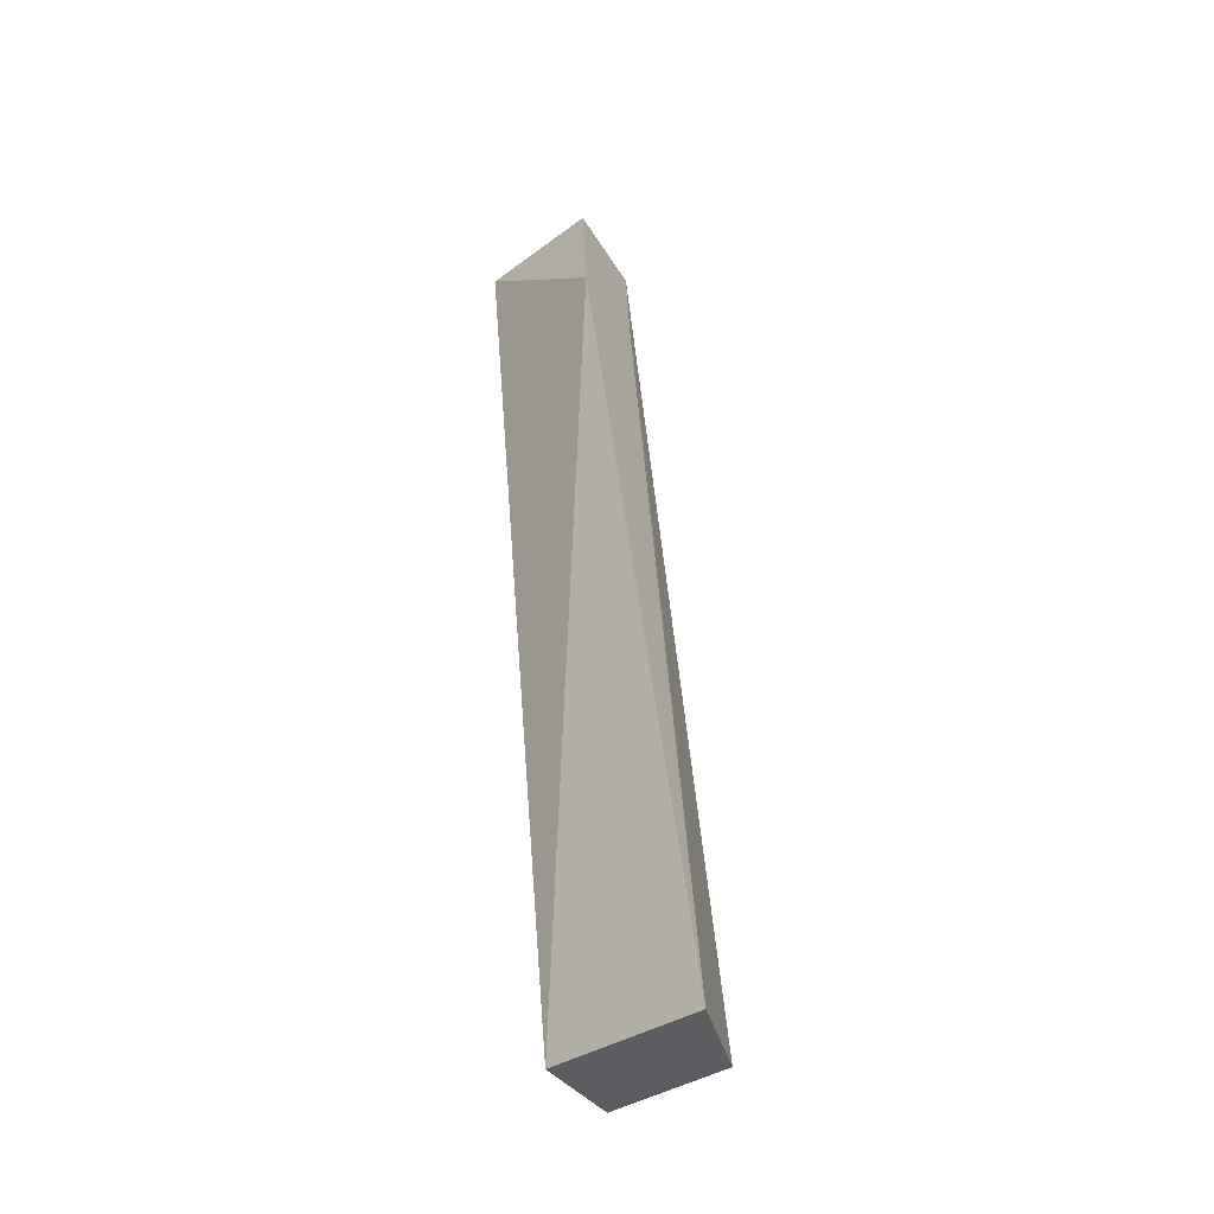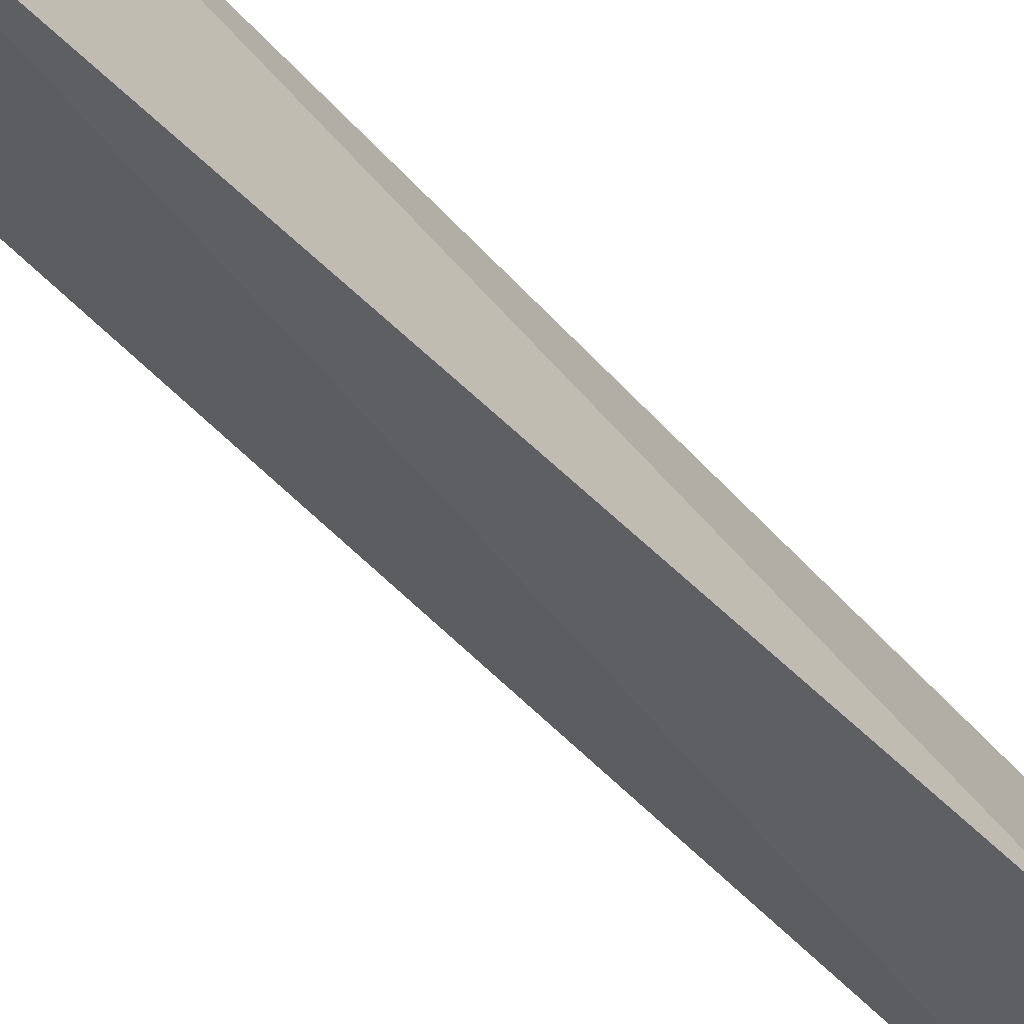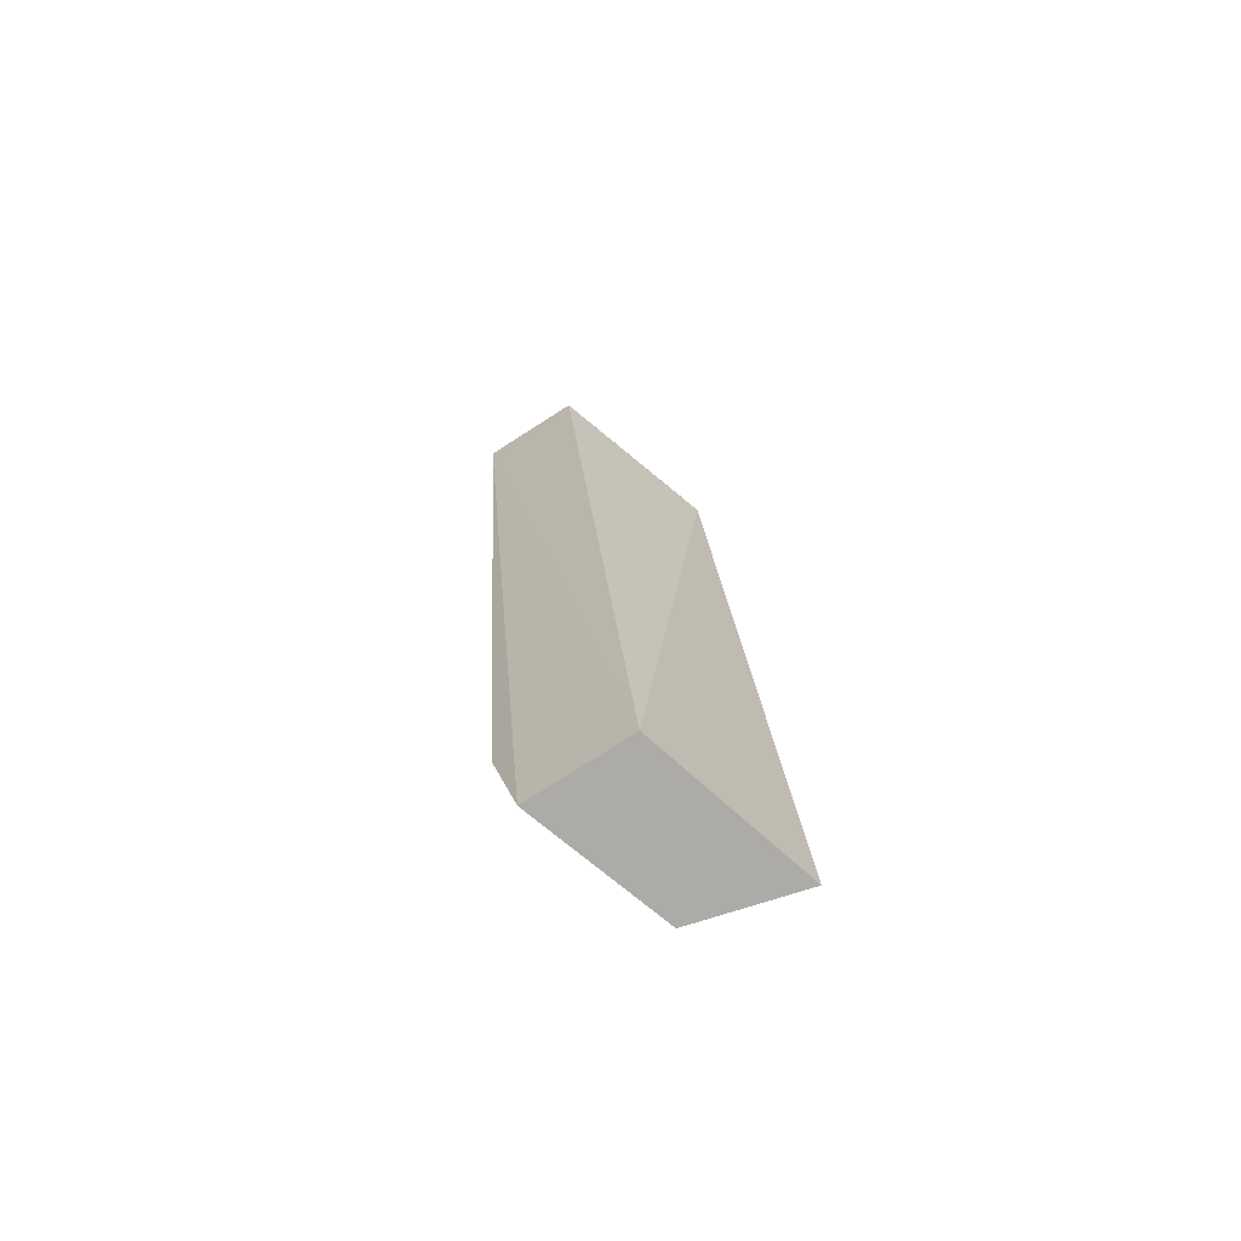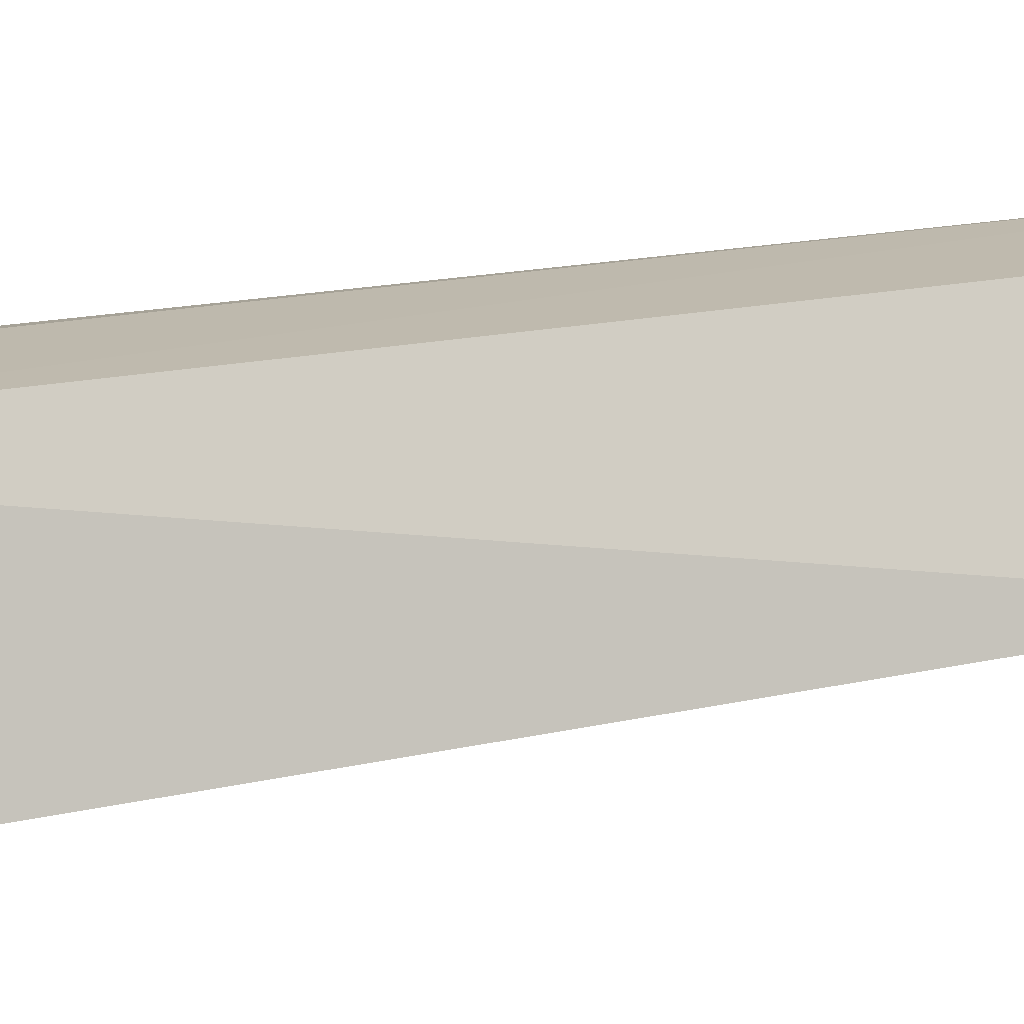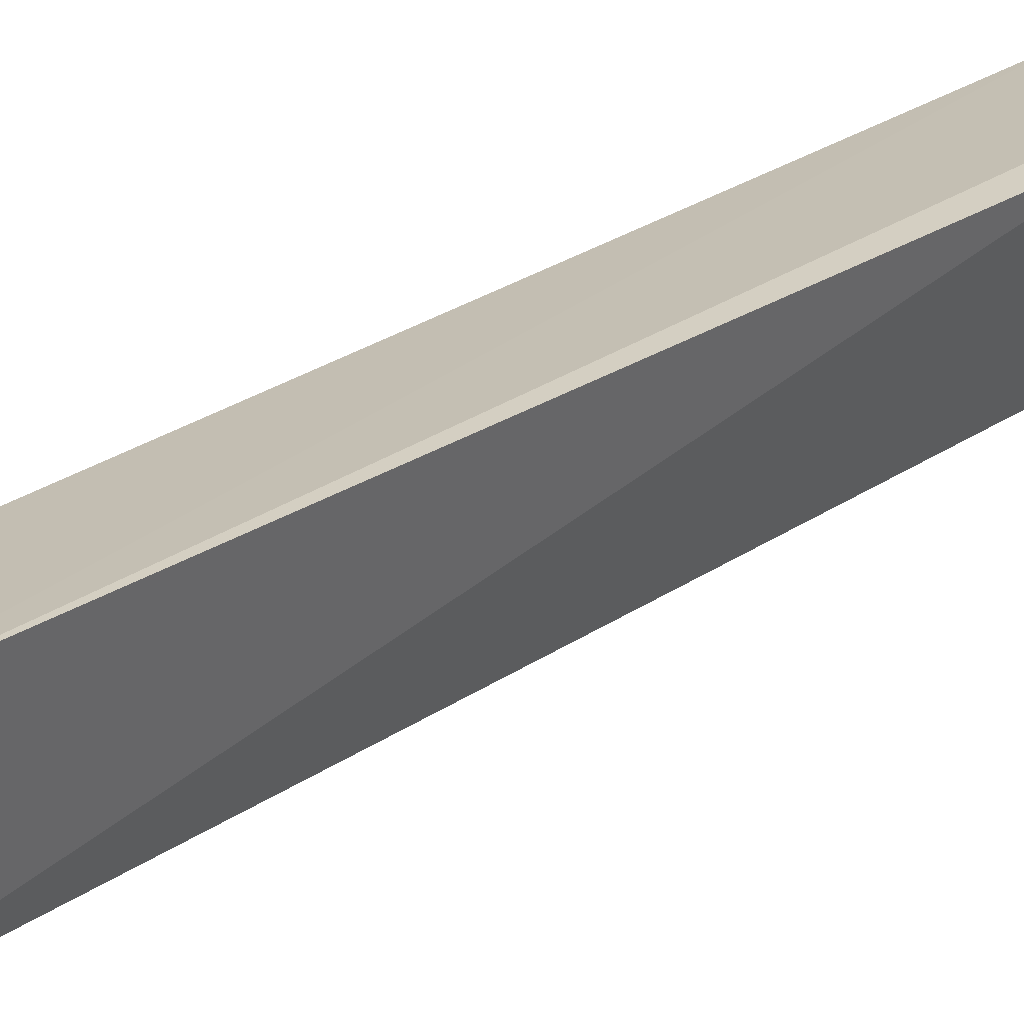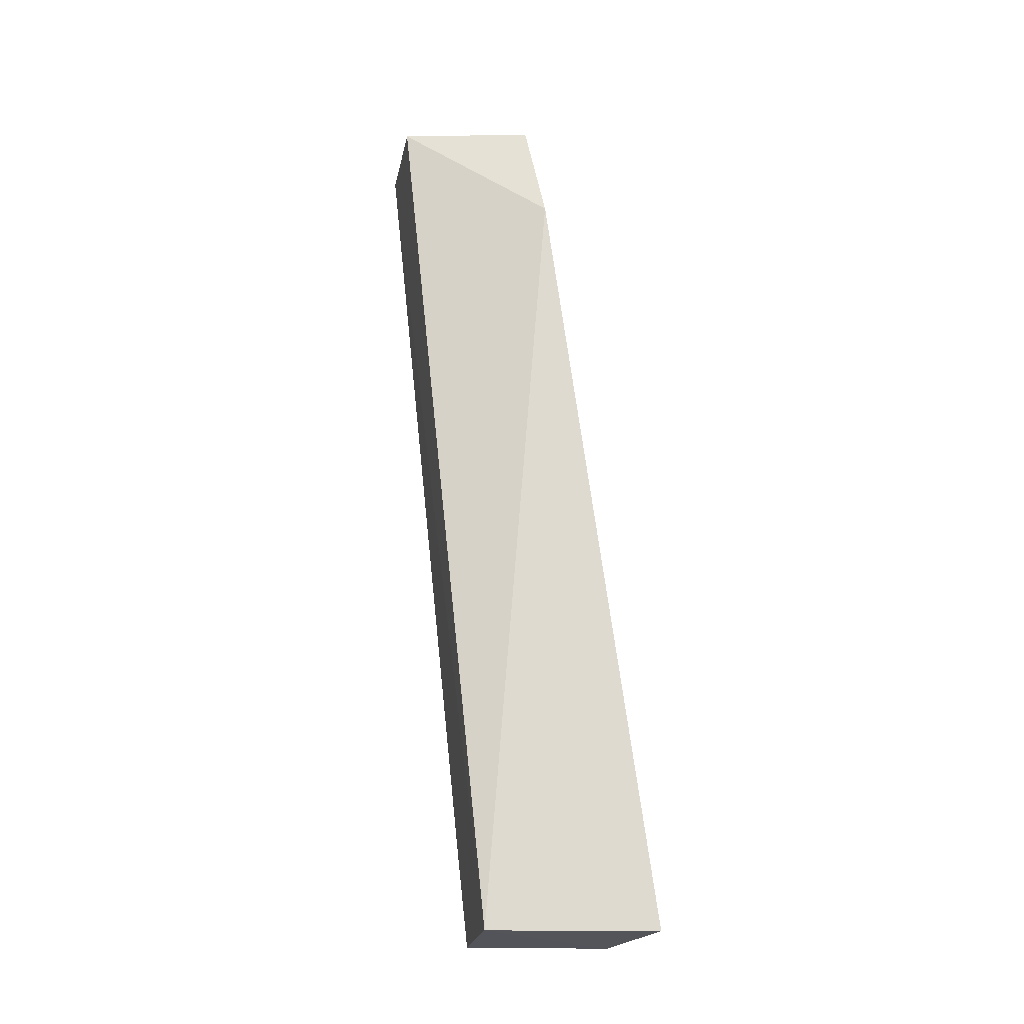
<metadata>
{"format":"obj","ext":"obj","renderer":"f3d","projection":"perspective","resolution":1024,"background":"white","views":[{"elev":-35.4,"azim":131.0,"up":"+Y"},{"elev":-55.4,"azim":38.9,"up":"+Z"},{"elev":-74.4,"azim":44.9,"up":"+Y"},{"elev":2.0,"azim":70.4,"up":"+Z"},{"elev":31.5,"azim":-140.2,"up":"+Z"},{"elev":-22.9,"azim":91.0,"up":"+Y"}]}
</metadata>
<code>
v -0.357 0.09875 0.0006132
v -0.3555 0.09832 -0.02468
v -0.3523 0.2174 -0.008971
v -0.3718 0.2352 0.01823
v -0.3749 0.1148 0.005583
v -0.3693 0.2337 -0.002184
v -0.3574 0.2357 0.01503
v -0.3717 0.0986 0.003733
v -0.3664 0.2168 -0.005579
v -0.3695 0.09803 -0.01738
v -0.3551 0.2342 -0.00567
f 1 2 3
f 6 5 4
f 7 1 3
f 7 4 1
f 8 1 4
f 8 4 5
f 9 3 2
f 9 2 6
f 10 6 2
f 10 5 6
f 10 8 5
f 10 2 1
f 10 1 8
f 11 6 4
f 11 4 7
f 11 7 3
f 11 9 6
f 11 3 9

</code>
